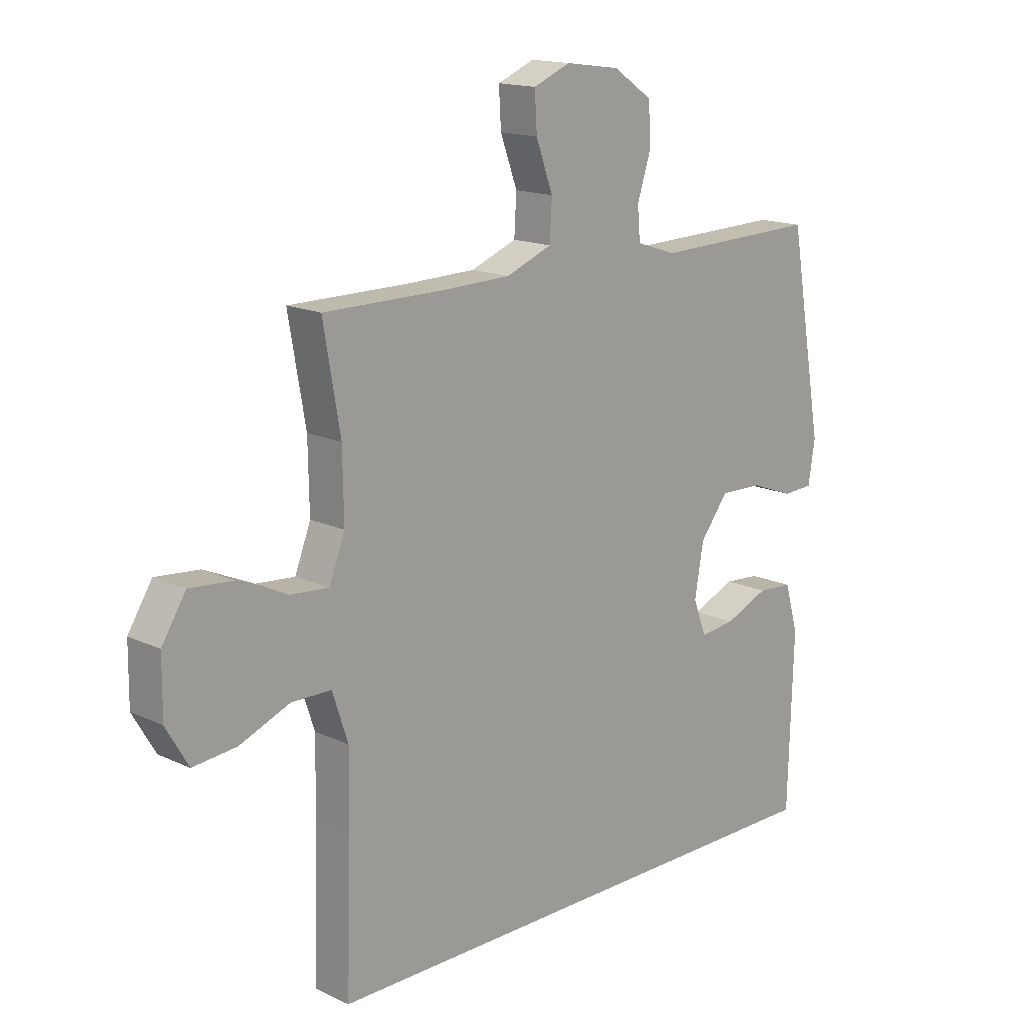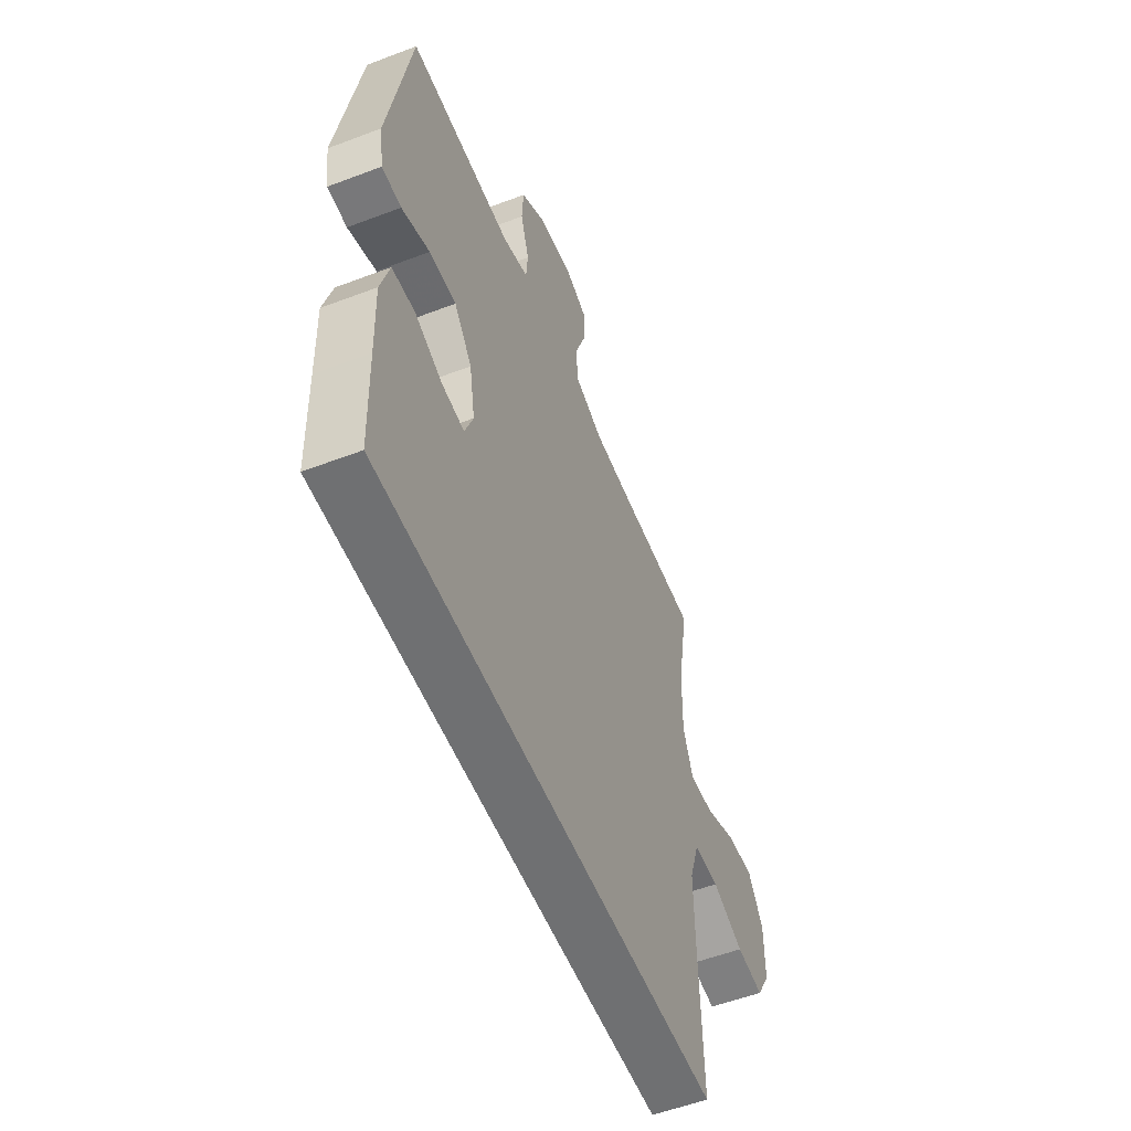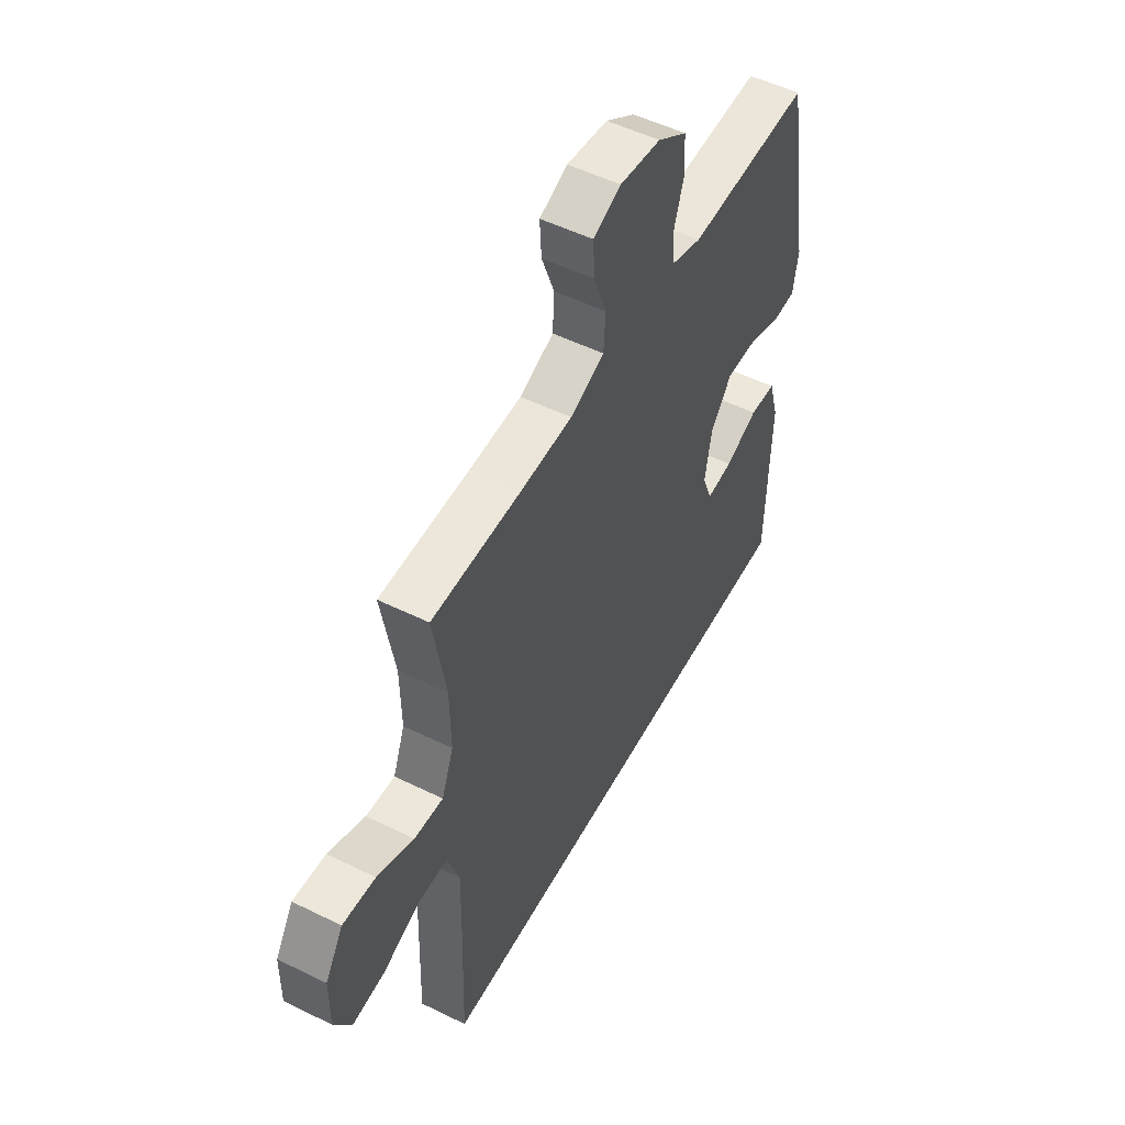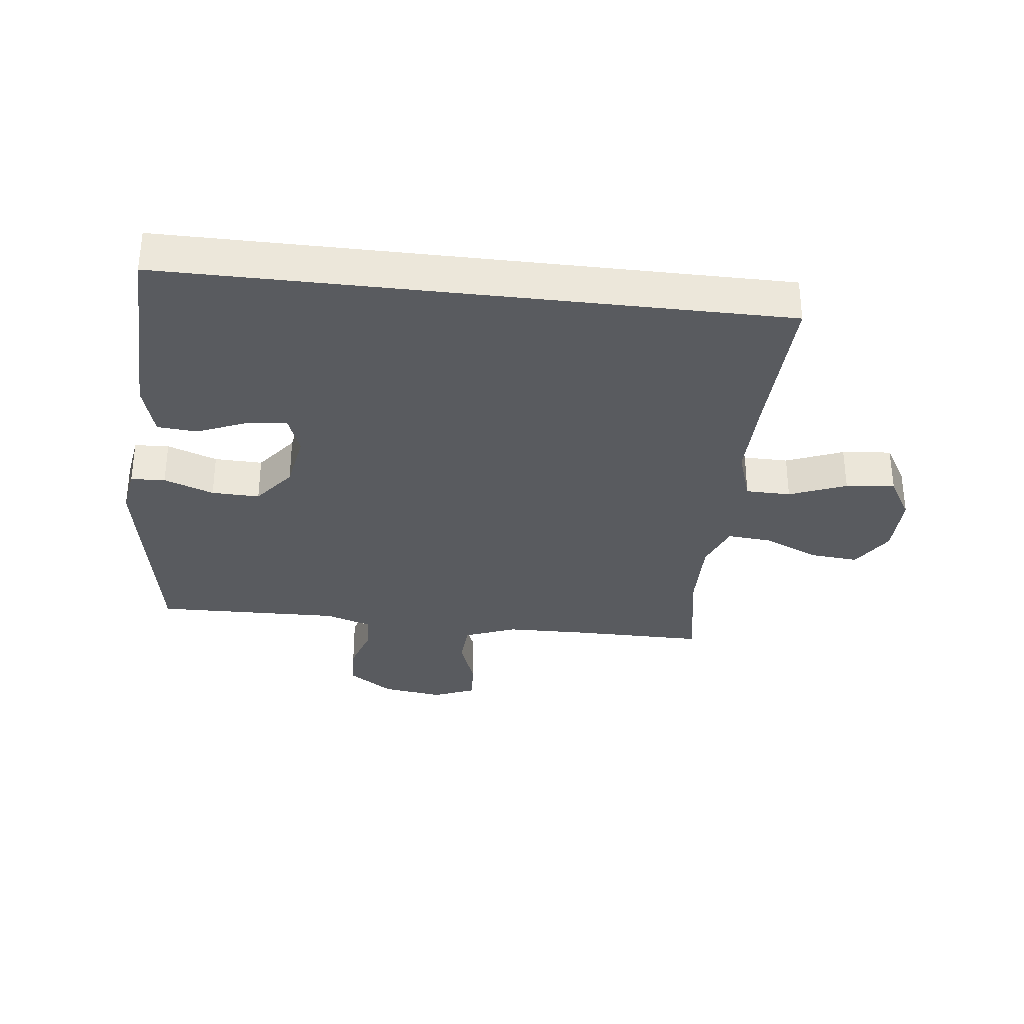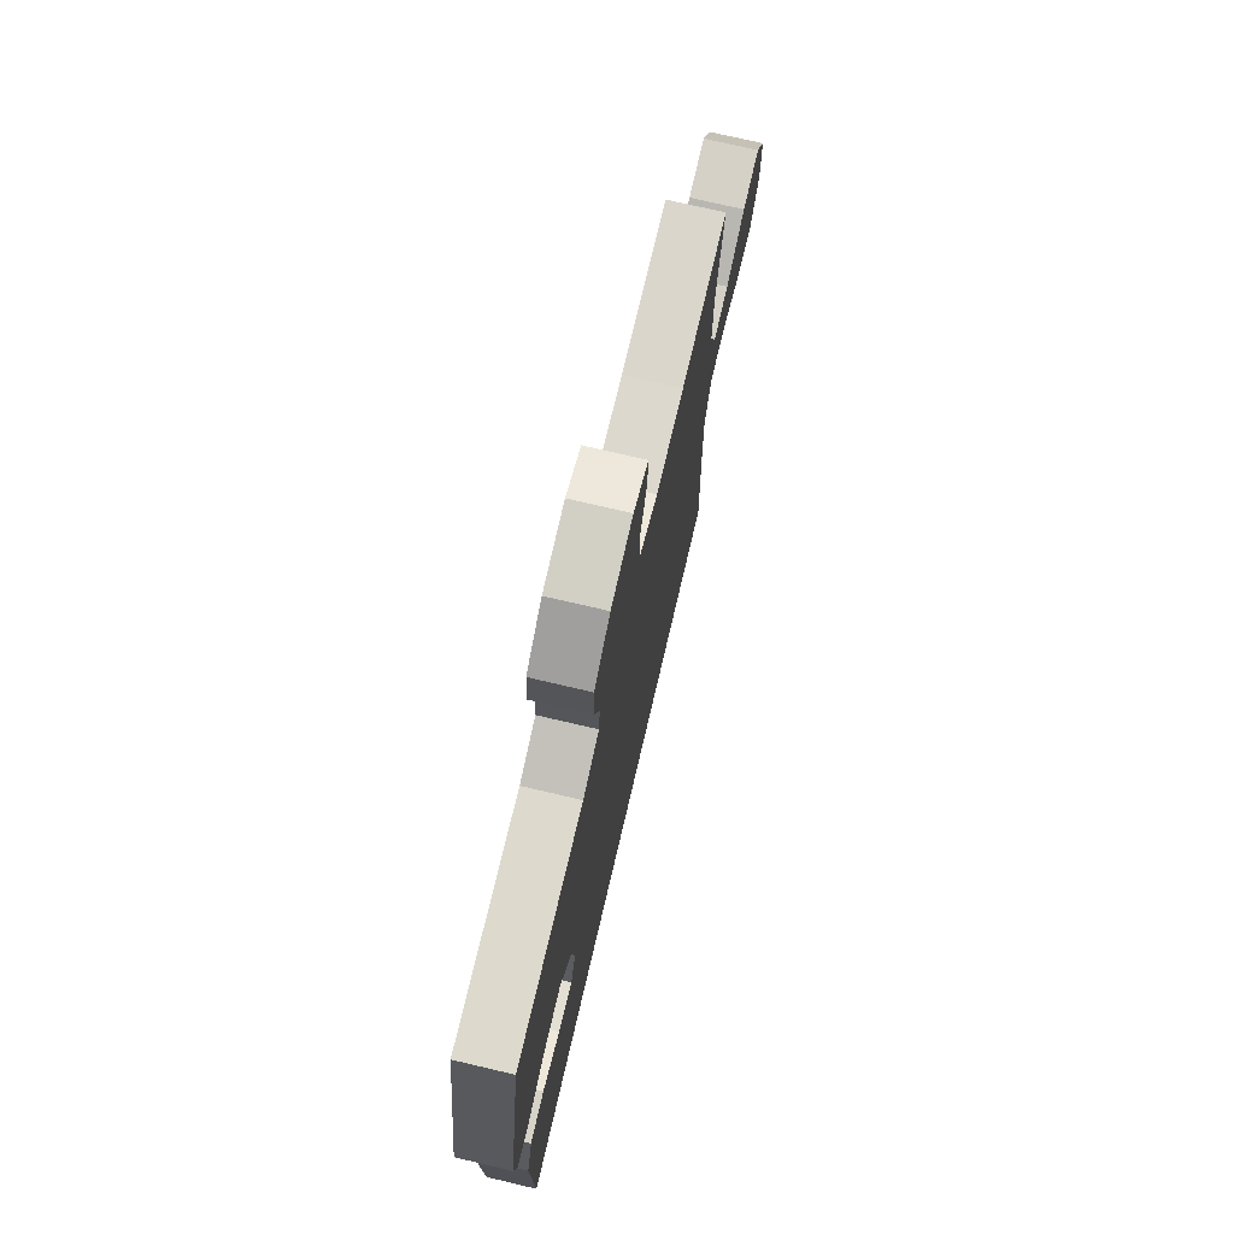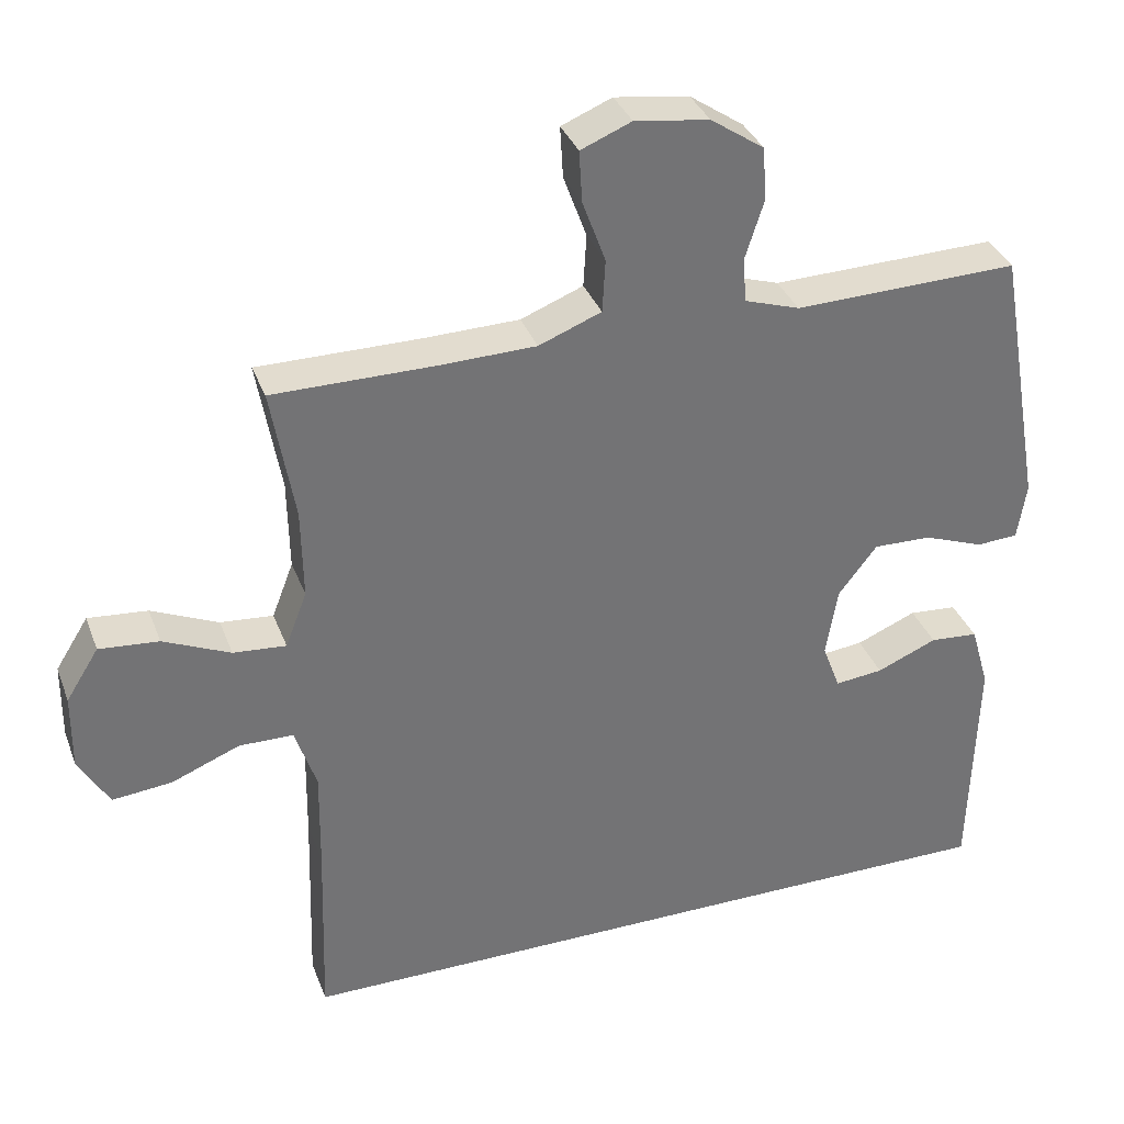
<metadata>
{"format":"obj","ext":"obj","renderer":"f3d","projection":"perspective","resolution":1024,"background":"white","views":[{"elev":15.8,"azim":-45.6,"up":"+Z"},{"elev":-54.8,"azim":111.9,"up":"+Z"},{"elev":52.3,"azim":-62.1,"up":"+Z"},{"elev":-32.7,"azim":173.3,"up":"+Y"},{"elev":73.5,"azim":103.2,"up":"+Z"},{"elev":34.7,"azim":-19.1,"up":"+Z"}]}
</metadata>
<code>
v 0.5 0.07 0.5
v 0.563 0.07 0.14
v 0.551 0.07 0.063
v 0.495 0.07 0.06
v 0.414 0.07 0.09
v 0.336 0.07 0.092
v 0.284 0.07 0.025
v 0.268 0.07 -0.069
v 0.292 0.07 -0.133
v 0.357 0.07 -0.126
v 0.438 0.07 -0.092
v 0.503 0.07 -0.097
v 0.528 0.07 -0.184
v 0.524 0.07 -0.318
v 0.519 0.07 -0.5
v -0.477 0.07 -0.5
v -0.469 0.07 -0.244
v -0.467 0.07 -0.109
v -0.496 0.07 -0.022
v -0.569 0.07 -0.021
v -0.661 0.07 -0.058
v -0.741 0.07 -0.066
v -0.782 0.07 0.004
v -0.781 0.07 0.107
v -0.737 0.07 0.177
v -0.657 0.07 0.17
v -0.567 0.07 0.13
v -0.496 0.07 0.124
v -0.467 0.07 0.199
v -0.469 0.07 0.321
v -0.5 0.07 0.5
v -0.282 0.07 0.5
v -0.153 0.07 0.503
v -0.069 0.07 0.536
v -0.065 0.07 0.607
v -0.096 0.07 0.692
v -0.1 0.07 0.761
v -0.032 0.07 0.789
v 0.068 0.07 0.775
v 0.14 0.07 0.726
v 0.144 0.07 0.653
v 0.119 0.07 0.575
v 0.124 0.07 0.516
v 0.198 0.07 0.492
v 0.312 0.07 0.495
v 0.5 0 0.5
v 0.563 0 0.14
v 0.551 0 0.063
v 0.495 0 0.06
v 0.414 0 0.09
v 0.336 0 0.092
v 0.284 0 0.025
v 0.268 0 -0.069
v 0.292 0 -0.133
v 0.357 0 -0.126
v 0.438 0 -0.092
v 0.503 0 -0.097
v 0.528 0 -0.184
v 0.524 0 -0.318
v 0.519 0 -0.5
v -0.477 0 -0.5
v -0.469 0 -0.244
v -0.467 0 -0.109
v -0.496 0 -0.022
v -0.569 0 -0.021
v -0.661 0 -0.058
v -0.741 0 -0.066
v -0.782 0 0.004
v -0.781 0 0.107
v -0.737 0 0.177
v -0.657 0 0.17
v -0.567 0 0.13
v -0.496 0 0.124
v -0.467 0 0.199
v -0.469 0 0.321
v -0.5 0 0.5
v -0.282 0 0.5
v -0.153 0 0.503
v -0.069 0 0.536
v -0.065 0 0.607
v -0.096 0 0.692
v -0.1 0 0.761
v -0.032 0 0.789
v 0.068 0 0.775
v 0.14 0 0.726
v 0.144 0 0.653
v 0.119 0 0.575
v 0.124 0 0.516
v 0.198 0 0.492
v 0.312 0 0.495
f 39 40 41 42
f 39 42 43
f 38 39 43
f 35 36 37 38
f 34 35 38 43
f 33 34 43 44
f 30 31 32
f 29 30 32 33
f 28 29 33 44
f 24 25 26 27
f 24 27 28
f 23 24 28
f 20 21 22 23
f 19 20 23 28
f 18 19 28 44
f 14 15 16 17
f 10 11 12 13
f 9 10 13 14
f 2 3 4 5
f 45 1 2 5
f 45 5 6
f 44 45 6 7
f 18 44 7 8
f 9 14 17 18
f 8 9 18
f 87 86 85 84
f 88 87 84
f 88 84 83
f 83 82 81 80
f 88 83 80 79
f 89 88 79 78
f 77 76 75
f 78 77 75 74
f 89 78 74 73
f 72 71 70 69
f 73 72 69
f 73 69 68
f 68 67 66 65
f 73 68 65 64
f 89 73 64 63
f 62 61 60 59
f 58 57 56 55
f 59 58 55 54
f 50 49 48 47
f 50 47 46 90
f 51 50 90
f 52 51 90 89
f 53 52 89 63
f 63 62 59 54
f 63 54 53
f 1 46 47 2
f 2 47 48 3
f 3 48 49 4
f 4 49 50 5
f 5 50 51 6
f 6 51 52 7
f 7 52 53 8
f 8 53 54 9
f 9 54 55 10
f 10 55 56 11
f 11 56 57 12
f 12 57 58 13
f 13 58 59 14
f 14 59 60 15
f 15 60 61 16
f 16 61 62 17
f 17 62 63 18
f 18 63 64 19
f 19 64 65 20
f 20 65 66 21
f 21 66 67 22
f 22 67 68 23
f 23 68 69 24
f 24 69 70 25
f 25 70 71 26
f 26 71 72 27
f 27 72 73 28
f 28 73 74 29
f 29 74 75 30
f 30 75 76 31
f 31 76 77 32
f 32 77 78 33
f 33 78 79 34
f 34 79 80 35
f 35 80 81 36
f 36 81 82 37
f 37 82 83 38
f 38 83 84 39
f 39 84 85 40
f 40 85 86 41
f 41 86 87 42
f 42 87 88 43
f 43 88 89 44
f 44 89 90 45
f 45 90 46 1

</code>
